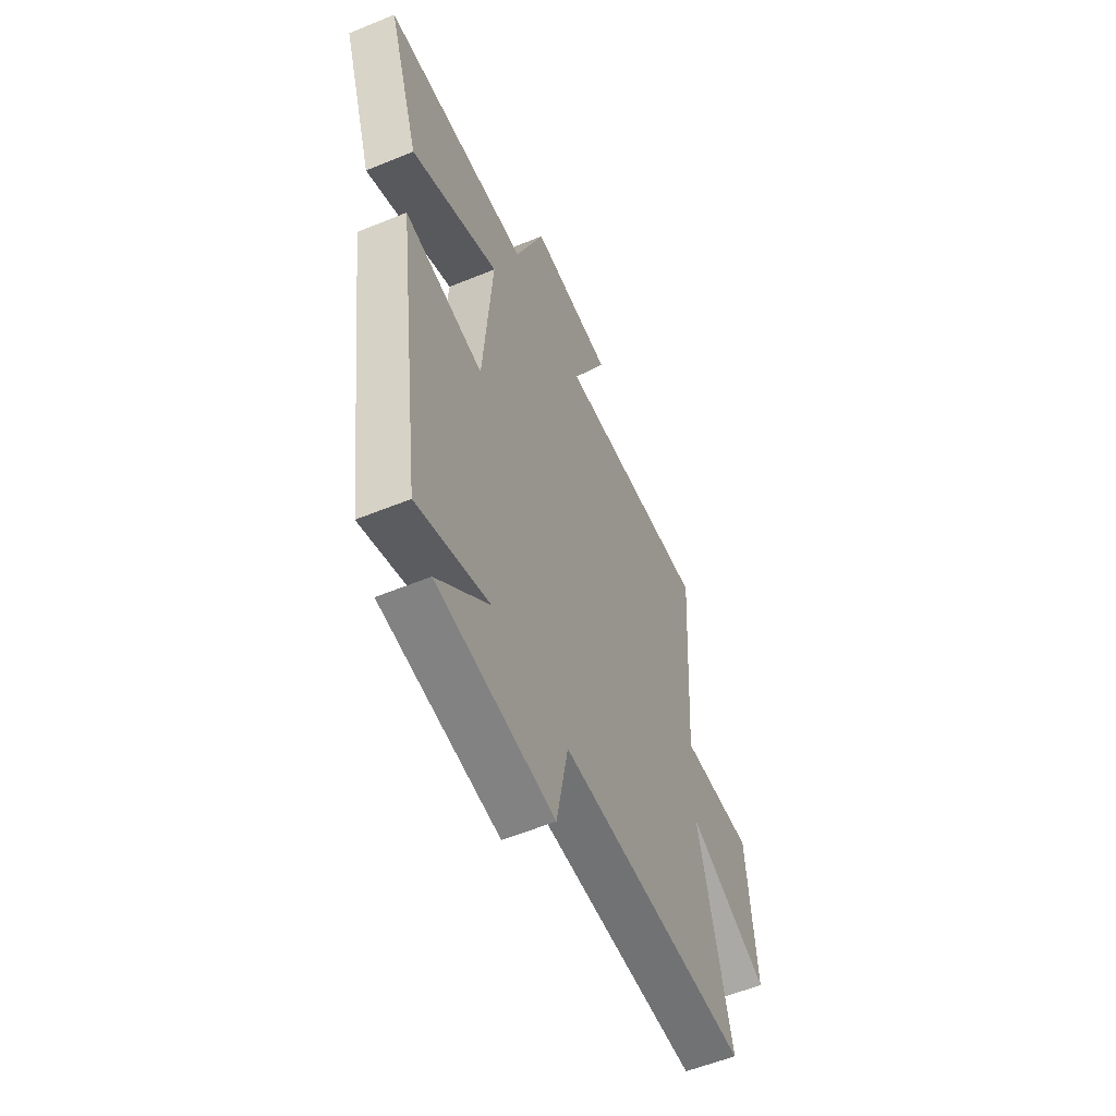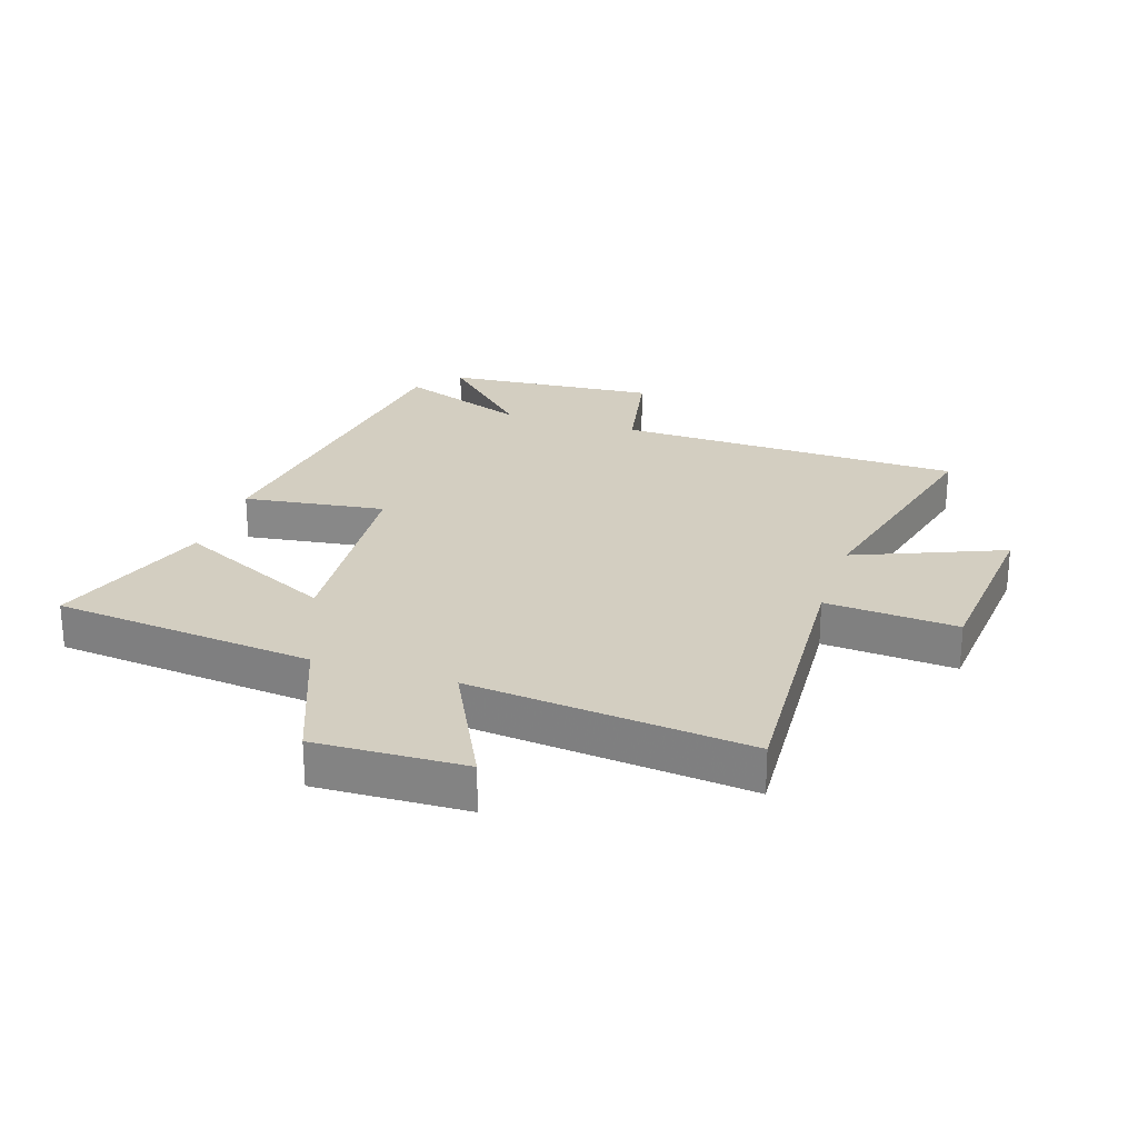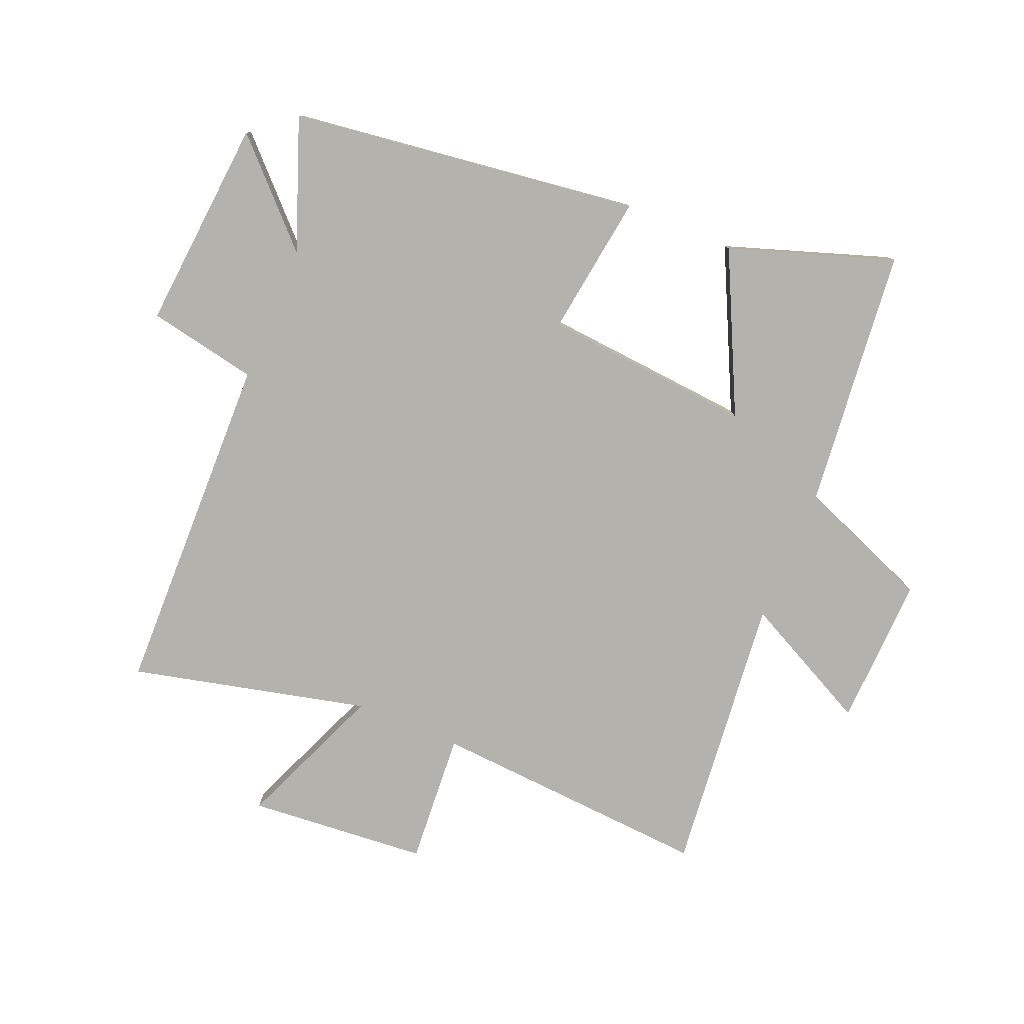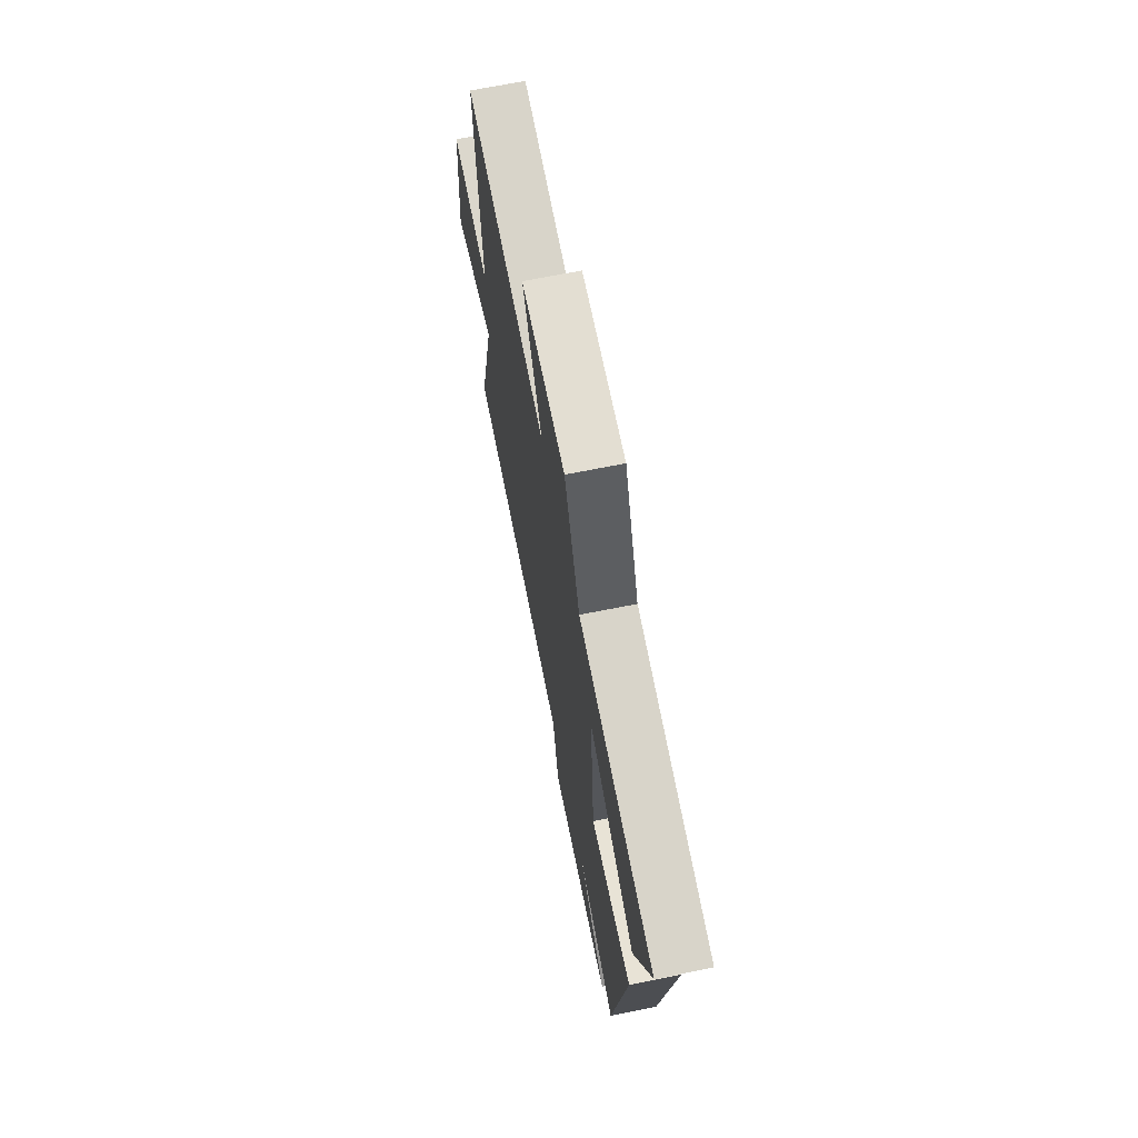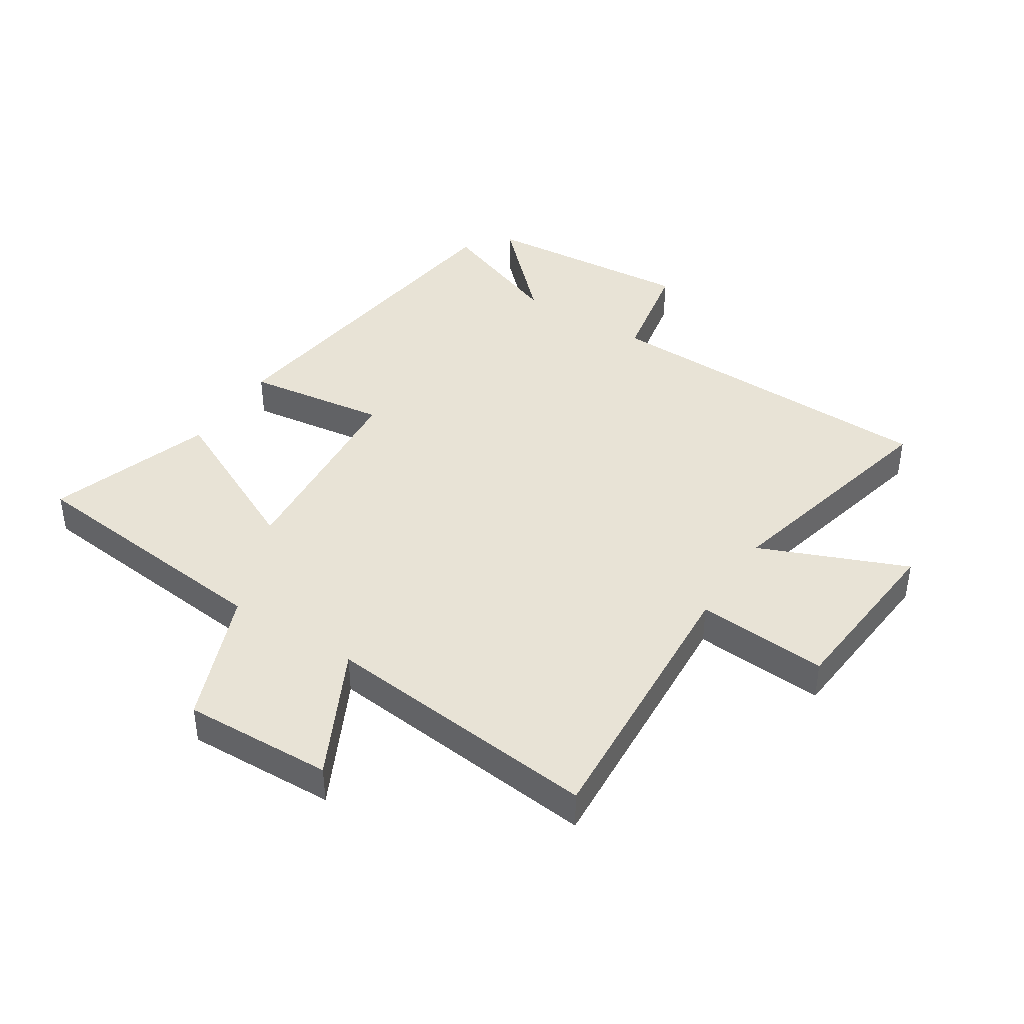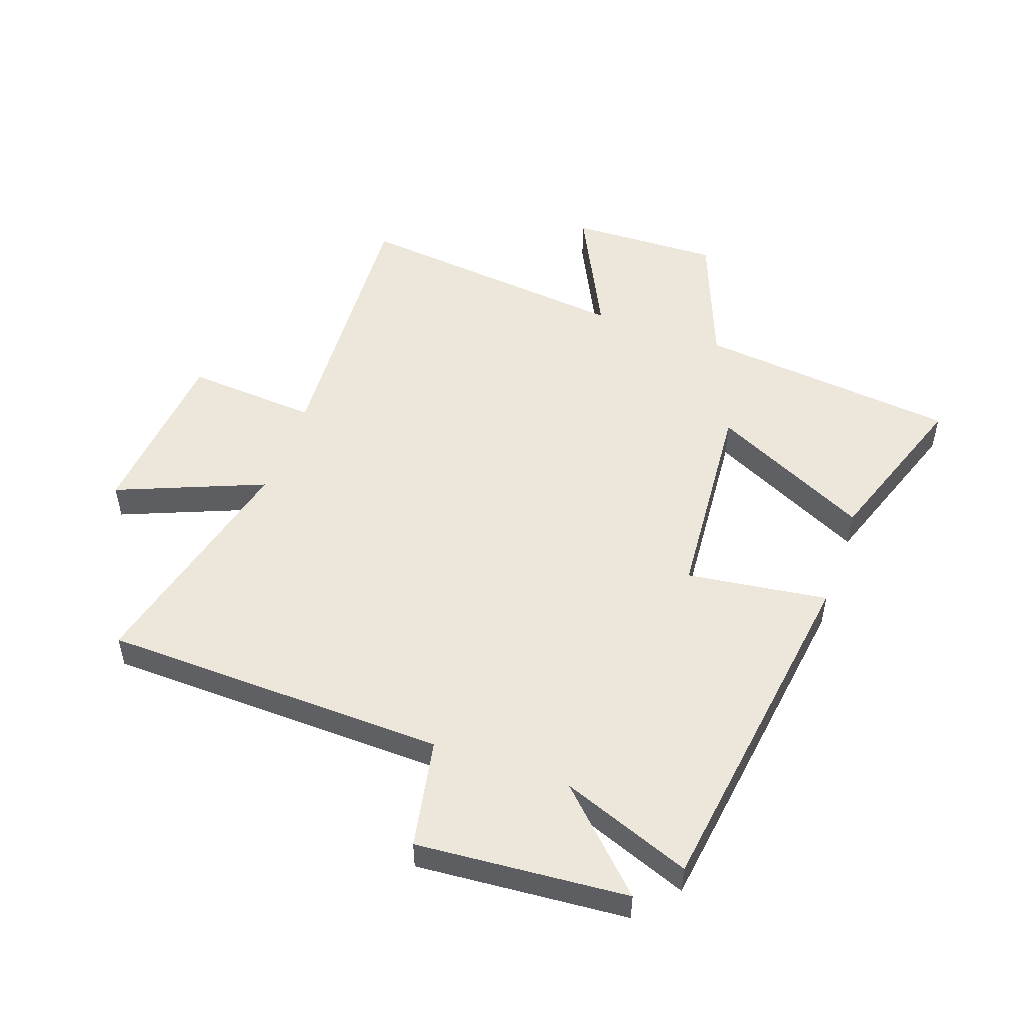
<metadata>
{"format":"obj","ext":"obj","renderer":"f3d","projection":"perspective","resolution":1024,"background":"white","views":[{"elev":-56.9,"azim":-66.9,"up":"+Z"},{"elev":25.2,"azim":18.1,"up":"+Y"},{"elev":-79.5,"azim":-112.8,"up":"+Y"},{"elev":69.3,"azim":-101.3,"up":"+Z"},{"elev":41.6,"azim":32.6,"up":"+Y"},{"elev":51.4,"azim":-160.4,"up":"+Y"}]}
</metadata>
<code>
v 0.529 0.07 0.549
v 0.5 0.07 0.086
v 0.718 0.07 0.102
v 0.744 0.07 -0.194
v 0.5 0.07 -0.094
v 0.595 0.07 -0.485
v 0.024 0.07 -0.5
v -0.011 0.07 -0.682
v -0.361 0.07 -0.654
v -0.206 0.07 -0.5
v -0.422 0.07 -0.582
v -0.5 0.07 -0.003
v -0.266 0.07 -0.035
v -0.238 0.07 0.311
v -0.5 0.07 0.183
v -0.593 0.07 0.454
v -0.161 0.07 0.5
v -0.074 0.07 0.723
v 0.174 0.07 0.715
v 0.067 0.07 0.5
v 0.529 0 0.549
v 0.5 0 0.086
v 0.718 0 0.102
v 0.744 0 -0.194
v 0.5 0 -0.094
v 0.595 0 -0.485
v 0.024 0 -0.5
v -0.011 0 -0.682
v -0.361 0 -0.654
v -0.206 0 -0.5
v -0.422 0 -0.582
v -0.5 0 -0.003
v -0.266 0 -0.035
v -0.238 0 0.311
v -0.5 0 0.183
v -0.593 0 0.454
v -0.161 0 0.5
v -0.074 0 0.723
v 0.174 0 0.715
v 0.067 0 0.5
f 17 18 19 20
f 16 17 20
f 15 16 20
f 14 15 20
f 20 1 2
f 14 20 2
f 13 14 2
f 10 11 12 13
f 10 13 2 3
f 7 8 9 10
f 5 6 7 10
f 5 10 3
f 3 4 5
f 40 39 38 37
f 40 37 36
f 40 36 35
f 40 35 34
f 22 21 40
f 22 40 34
f 22 34 33
f 33 32 31 30
f 23 22 33 30
f 30 29 28 27
f 30 27 26 25
f 23 30 25
f 25 24 23
f 1 21 22 2
f 2 22 23 3
f 3 23 24 4
f 4 24 25 5
f 5 25 26 6
f 6 26 27 7
f 7 27 28 8
f 8 28 29 9
f 9 29 30 10
f 10 30 31 11
f 11 31 32 12
f 12 32 33 13
f 13 33 34 14
f 14 34 35 15
f 15 35 36 16
f 16 36 37 17
f 17 37 38 18
f 18 38 39 19
f 19 39 40 20
f 20 40 21 1

</code>
